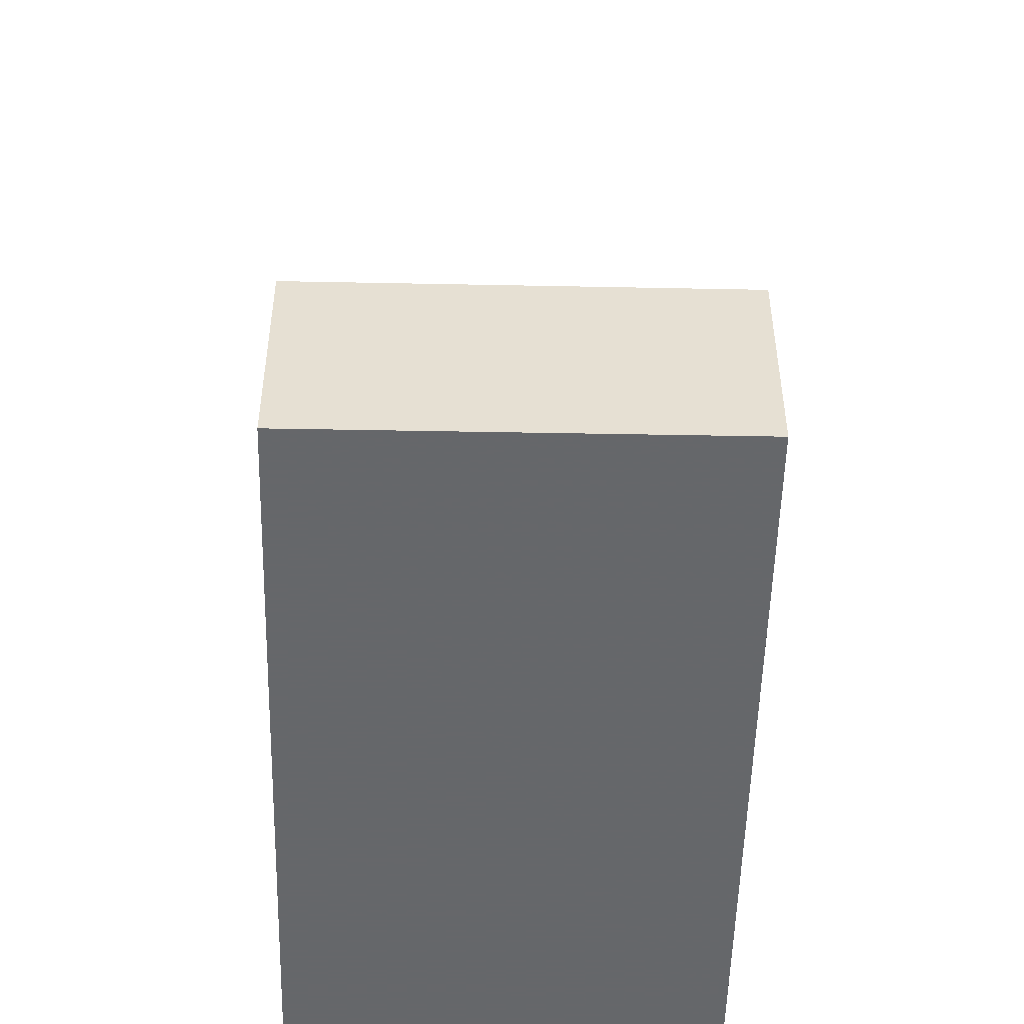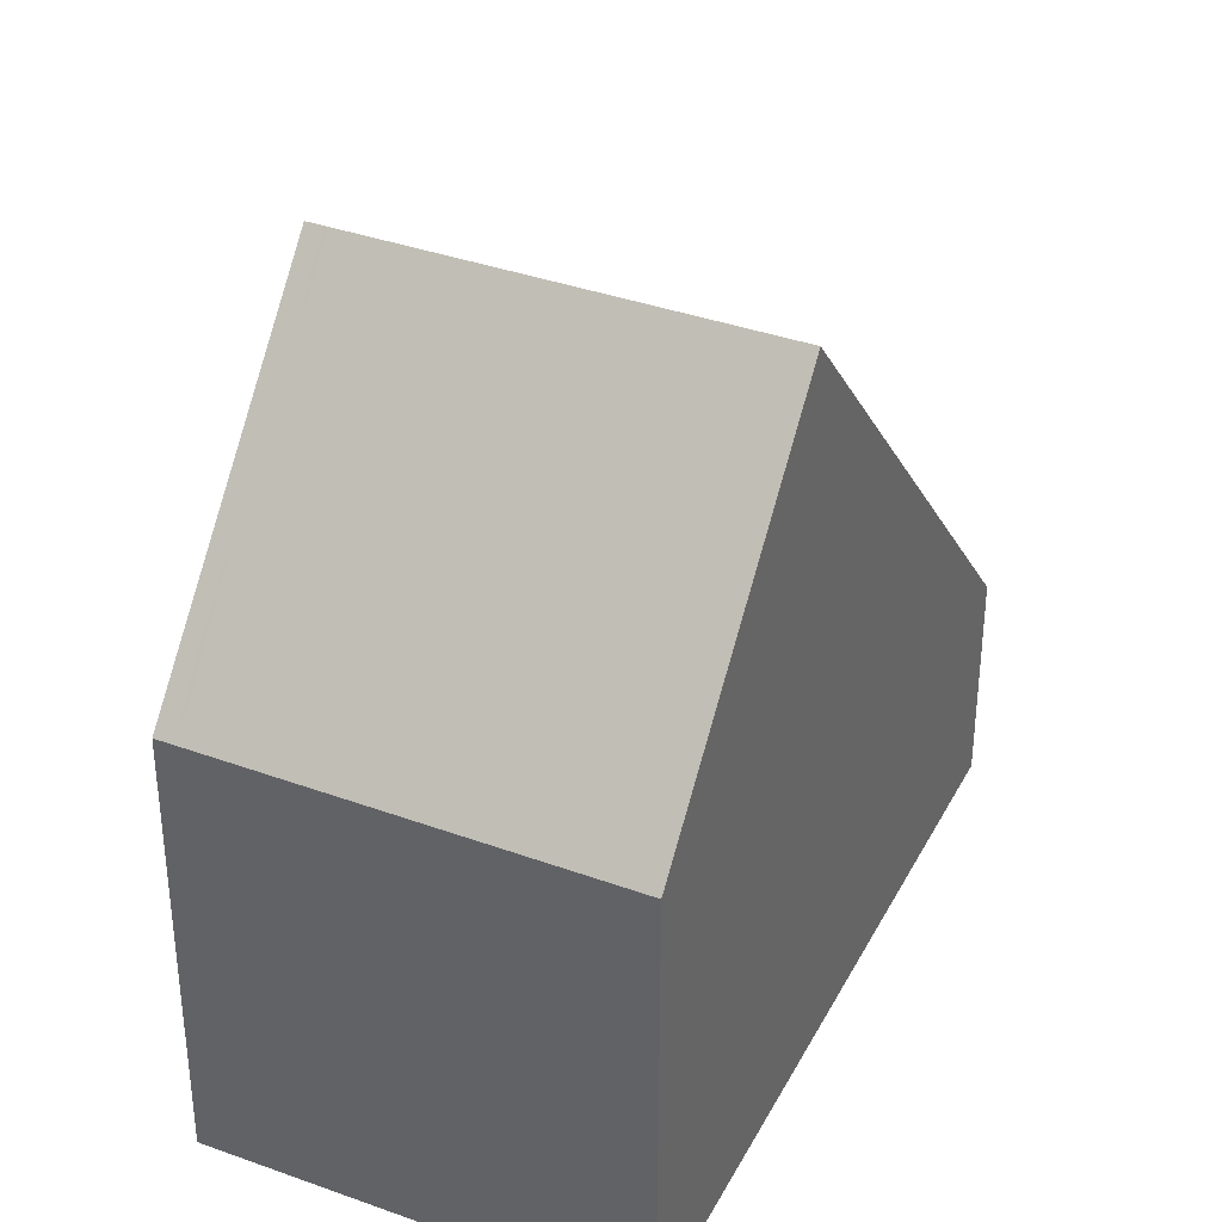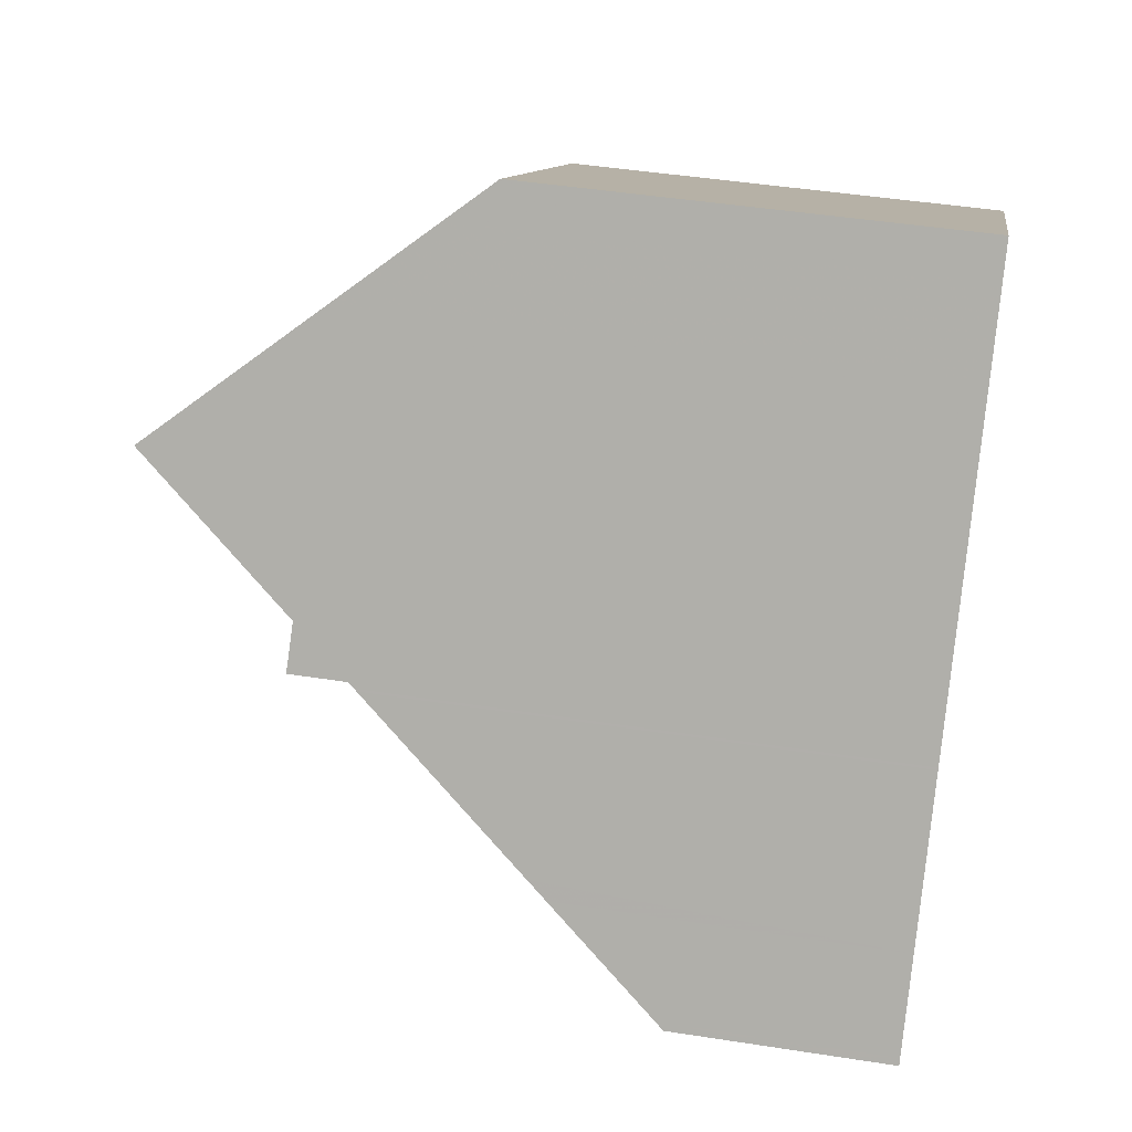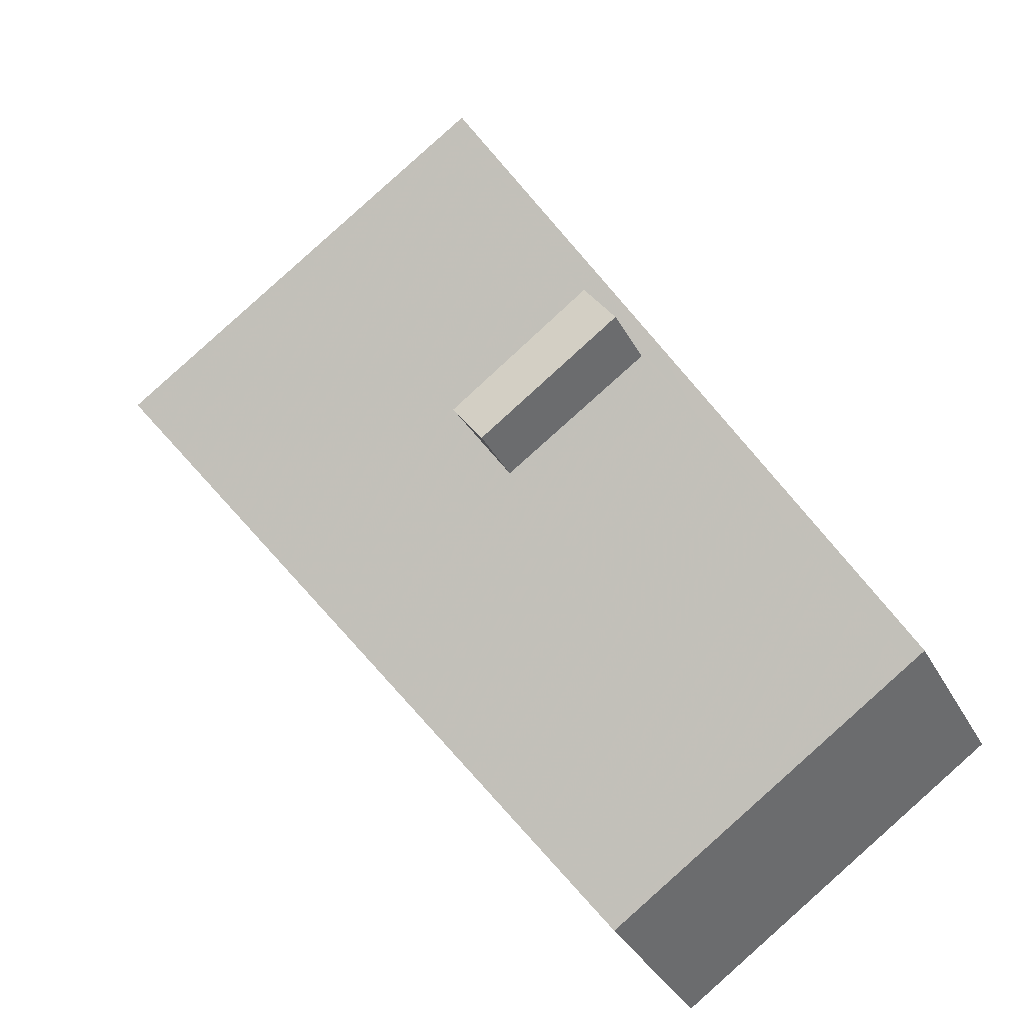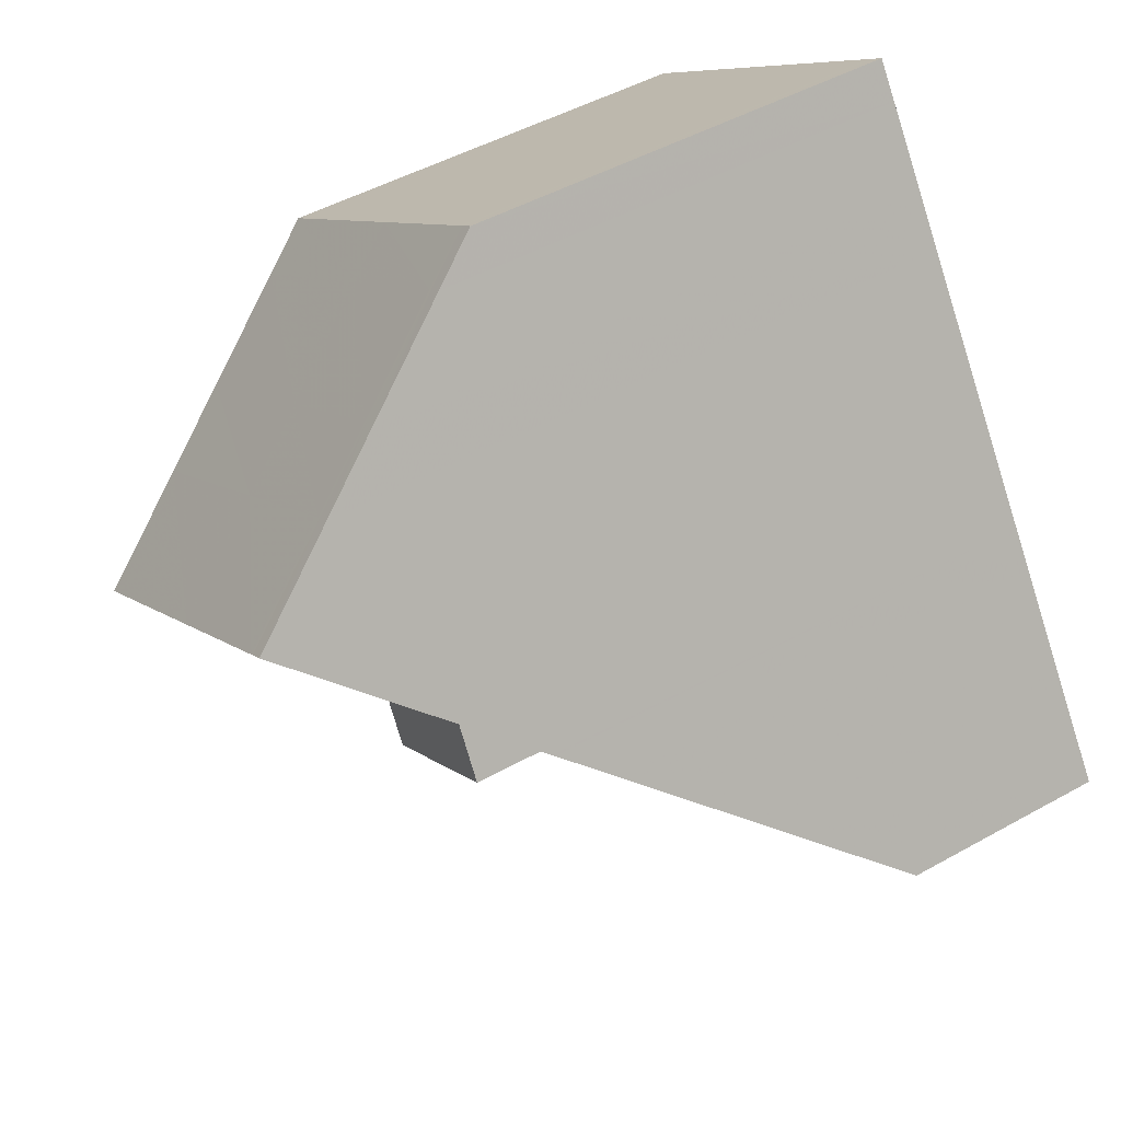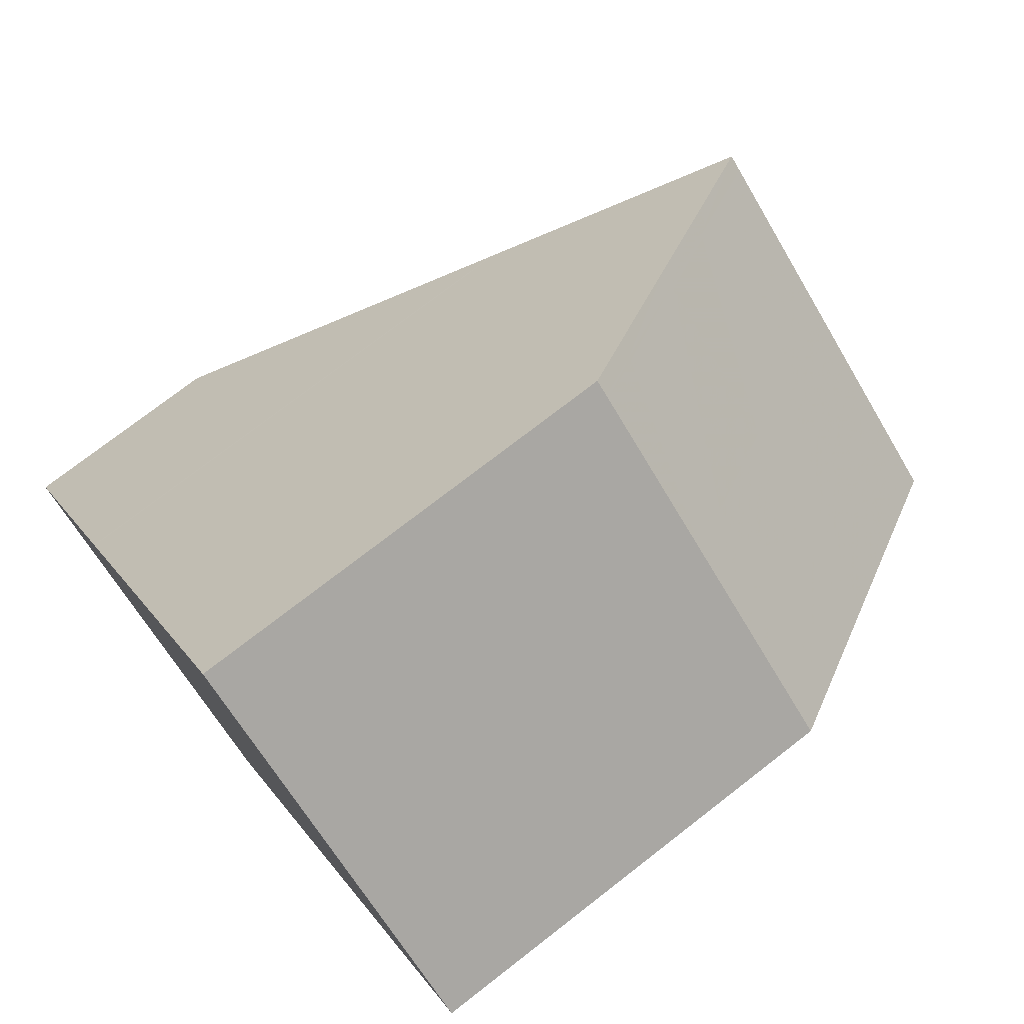
<metadata>
{"format":"obj","ext":"obj","renderer":"f3d","projection":"perspective","resolution":1024,"background":"white","views":[{"elev":-52.0,"azim":33.9,"up":"+Z"},{"elev":36.9,"azim":-119.9,"up":"+Z"},{"elev":45.6,"azim":100.2,"up":"+Y"},{"elev":-34.5,"azim":24.5,"up":"+Y"},{"elev":47.7,"azim":57.8,"up":"+Y"},{"elev":74.9,"azim":-127.8,"up":"+Y"}]}
</metadata>
<code>
v -2072 -2013 2.713
v -2076 -2016 2.727
v -2082 -2009 5.547
v -2077 -2006 5.569
v -2080 -2011 9.474
v -2075 -2008 9.479
v -2079 -2013 7.466
v -2074 -2010 7.519
v -2075 -2008 9.479
v -2080 -2011 9.474
v -2081 -2010 7.315
v -2076 -2007 7.372
v -2081 -2009 6.142
v -2077 -2006 6.164
v -2082 -2009 5.547
v -2081 -2009 6.142
v -2081 -2010 7.316
v -2075 -2010 7.516
v -2076 -2011 7.494
v -2076 -2016 2.726
v -2079 -2013 7.466
v -2080 -2011 9.474
v -2080 -2011 9.474
v -2074 -2011 6.001
v -2078 -2014 6.015
v -2078 -2014 6.015
v -2073 -2012 4.472
v -2077 -2015 4.485
v -2077 -2015 4.485
v -2072 -2013 2.821
v -2076 -2016 2.834
v -2076 -2016 2.834
v -2080 -2011 8.22
v -2080 -2011 8.22
v -2076 -2007 8.242
v -2073 -2012 4.472
v -2074 -2011 6.002
v -2076 -2009 9.478
v -2072 -2013 2.821
v -2072 -2013 2.714
v -2076 -2009 9.478
v -2077 -2007 7.37
v -2076 -2008 8.241
v -2075 -2010 7.517
v -2078 -2006 5.568
v -2077 -2006 6.163
v -2074 -2011 7.546
v -2076 -2012 7.524
v -2074 -2011 6.684
v -2076 -2012 6.69
v -2074 -2011 6.684
v -2078 -2013 6.697
v -2074 -2010 6.683
v -2078 -2014 6.697
v -2074 -2011 6.65
v -2078 -2014 6.663
v -2074 -2010 6.65
v -2078 -2014 6.663
v -2077 -2007 7.369
v -2076 -2008 8.241
v -2073 -2012 4.472
v -2074 -2011 6.002
v -2072 -2013 2.821
v -2072 -2013 2.714
v -2076 -2009 9.478
v -2074 -2011 6.684
v -2075 -2010 7.516
v -2076 -2009 9.478
v -2075 -2010 7.516
v -2074 -2011 7.546
v -2074 -2011 6.65
v -2078 -2006 5.568
v -2077 -2006 6.163
v -2074 -2011 6.684
v -2074 -2011 7.546
v -2073 -2012 4.224
v -2073 -2012 4.225
v -2077 -2015 4.238
v -2077 -2015 4.238
v -2073 -2012 4.225
v -2079 -2008 7.346
v -2078 -2009 8.232
v -2077 -2010 9.477
v -2076 -2011 7.494
v -2076 -2012 7.524
v -2075 -2013 4.478
v -2076 -2012 6.008
v -2075 -2014 4.231
v -2074 -2015 2.719
v -2074 -2015 2.827
v -2077 -2010 9.477
v -2076 -2012 6.69
v -2076 -2011 7.494
v -2076 -2012 6.656
v -2079 -2007 5.559
v -2079 -2007 6.154
v -2076 -2012 6.69
v -2076 -2012 7.524
v -2072 -2013 2.714
v -2072 -2013 2.713
v -2072 -2013 0
v -2072 -2013 0
v -2076 -2016 2.834
v -2076 -2016 2.727
v -2076 -2016 0
v -2076 -2016 4.441e-16
v -2082 -2009 5.547
v -2082 -2009 5.547
v -2082 -2009 0
v -2082 -2009 0
v -2077 -2006 6.164
v -2077 -2006 5.569
v -2077 -2006 0
v -2077 -2006 0
v -2074 -2010 7.519
v -2075 -2008 9.479
v -2075 -2008 0
v -2074 -2010 0
v -2080 -2011 9.474
v -2079 -2013 7.466
v -2079 -2013 0
v -2080 -2011 0
v -2074 -2010 6.683
v -2074 -2010 7.519
v -2074 -2010 0
v -2074 -2010 0
v -2080 -2011 8.22
v -2080 -2011 9.474
v -2080 -2011 0
v -2080 -2011 0
v -2081 -2009 6.142
v -2081 -2010 7.315
v -2081 -2010 0
v -2081 -2009 -8.882e-16
v -2076 -2007 8.242
v -2076 -2007 7.372
v -2076 -2007 0
v -2076 -2007 0
v -2082 -2009 5.547
v -2081 -2009 6.142
v -2081 -2009 -8.882e-16
v -2082 -2009 0
v -2076 -2007 7.372
v -2077 -2006 6.164
v -2077 -2006 0
v -2076 -2007 0
v -2079 -2007 5.559
v -2082 -2009 5.547
v -2082 -2009 0
v -2079 -2007 0
v -2076 -2016 2.727
v -2076 -2016 2.726
v -2076 -2016 0
v -2076 -2016 0
v -2073 -2012 4.472
v -2074 -2011 6.001
v -2074 -2011 8.882e-16
v -2073 -2012 0
v -2078 -2014 6.663
v -2078 -2014 6.015
v -2078 -2014 0
v -2078 -2014 -8.882e-16
v -2073 -2012 4.224
v -2073 -2012 4.472
v -2073 -2012 0
v -2073 -2012 0
v -2078 -2014 6.015
v -2077 -2015 4.485
v -2077 -2015 0
v -2078 -2014 0
v -2072 -2013 2.713
v -2072 -2013 2.821
v -2072 -2013 0
v -2072 -2013 0
v -2077 -2015 4.238
v -2076 -2016 2.834
v -2076 -2016 4.441e-16
v -2077 -2015 0
v -2081 -2010 7.315
v -2080 -2011 8.22
v -2080 -2011 0
v -2081 -2010 0
v -2075 -2008 9.479
v -2076 -2007 8.242
v -2076 -2007 0
v -2075 -2008 0
v -2072 -2013 2.714
v -2072 -2013 2.714
v -2072 -2013 0
v -2072 -2013 0
v -2077 -2006 5.569
v -2078 -2006 5.568
v -2078 -2006 0
v -2077 -2006 0
v -2074 -2010 6.65
v -2074 -2010 6.683
v -2074 -2010 0
v -2074 -2010 -8.882e-16
v -2079 -2013 7.466
v -2078 -2014 6.697
v -2078 -2014 8.882e-16
v -2079 -2013 0
v -2074 -2011 6.001
v -2074 -2010 6.65
v -2074 -2010 -8.882e-16
v -2074 -2011 8.882e-16
v -2078 -2014 6.697
v -2078 -2014 6.663
v -2078 -2014 -8.882e-16
v -2078 -2014 8.882e-16
v -2074 -2015 2.719
v -2072 -2013 2.714
v -2072 -2013 0
v -2074 -2015 0
v -2078 -2006 5.568
v -2078 -2006 5.568
v -2078 -2006 0
v -2078 -2006 0
v -2072 -2013 2.821
v -2073 -2012 4.224
v -2073 -2012 0
v -2072 -2013 0
v -2077 -2015 4.485
v -2077 -2015 4.238
v -2077 -2015 0
v -2077 -2015 0
v -2076 -2016 2.726
v -2074 -2015 2.719
v -2074 -2015 0
v -2076 -2016 0
v -2078 -2006 5.568
v -2079 -2007 5.559
v -2079 -2007 0
v -2078 -2006 0
v -2082 -2009 0
v -2077 -2006 0
v -2072 -2013 0
v -2076 -2016 0
f 51 44 8 53
f 34 22 10 33
f 41 6 8 44
f 17 11 13 16
f 16 13 3 15
f 96 16 15 95
f 81 17 16 96
f 54 7 21 52
f 83 22 34 82
f 21 7 5 23
f 37 24 27 36
f 29 26 25 28
f 77 36 27 76
f 79 29 28 78
f 39 30 1 40
f 31 20 2 32
f 33 11 17 34
f 82 34 17 81
f 62 37 36 61
f 80 61 36 77
f 63 39 40 64
f 42 12 35 43
f 67 44 51 66
f 65 41 44 67
f 45 4 14 46
f 46 14 12 42
f 43 35 9 38
f 49 18 47
f 50 19 48
f 66 51 55 71
f 55 51 53 57
f 58 54 52 56
f 71 55 37 62
f 57 24 37 55
f 56 25 26 58
f 59 42 43 60
f 87 62 61 86
f 86 61 80 88
f 90 63 64 89
f 91 65 67 93
f 92 66 71 94
f 94 71 62 87
f 72 45 46 73
f 73 46 42 59
f 60 43 38 68
f 76 30 39 77
f 78 31 32 79
f 77 39 63 80
f 88 80 63 90
f 81 59 60 82
f 84 69 70 85
f 86 28 25 87
f 88 78 28 86
f 89 20 31 90
f 92 52 21 93
f 93 21 23 91
f 94 56 52 92
f 87 25 56 94
f 90 31 78 88
f 95 72 73 96
f 96 73 59 81
f 82 60 68 83
f 98 75 74 97
f 100 101 102 99
f 104 105 106 103
f 108 109 110 107
f 112 113 114 111
f 116 117 118 115
f 120 121 122 119
f 124 125 126 123
f 128 129 130 127
f 132 133 134 131
f 136 137 138 135
f 140 141 142 139
f 144 145 146 143
f 148 149 150 147
f 152 153 154 151
f 156 157 158 155
f 160 161 162 159
f 164 165 166 163
f 168 169 170 167
f 172 173 174 171
f 176 177 178 175
f 180 181 182 179
f 184 185 186 183
f 188 189 190 187
f 192 193 194 191
f 196 197 198 195
f 200 201 202 199
f 204 205 206 203
f 208 209 210 207
f 212 213 214 211
f 216 217 218 215
f 220 221 222 219
f 224 225 226 223
f 228 229 230 227
f 232 233 234 231
f 236 237 238 235

</code>
